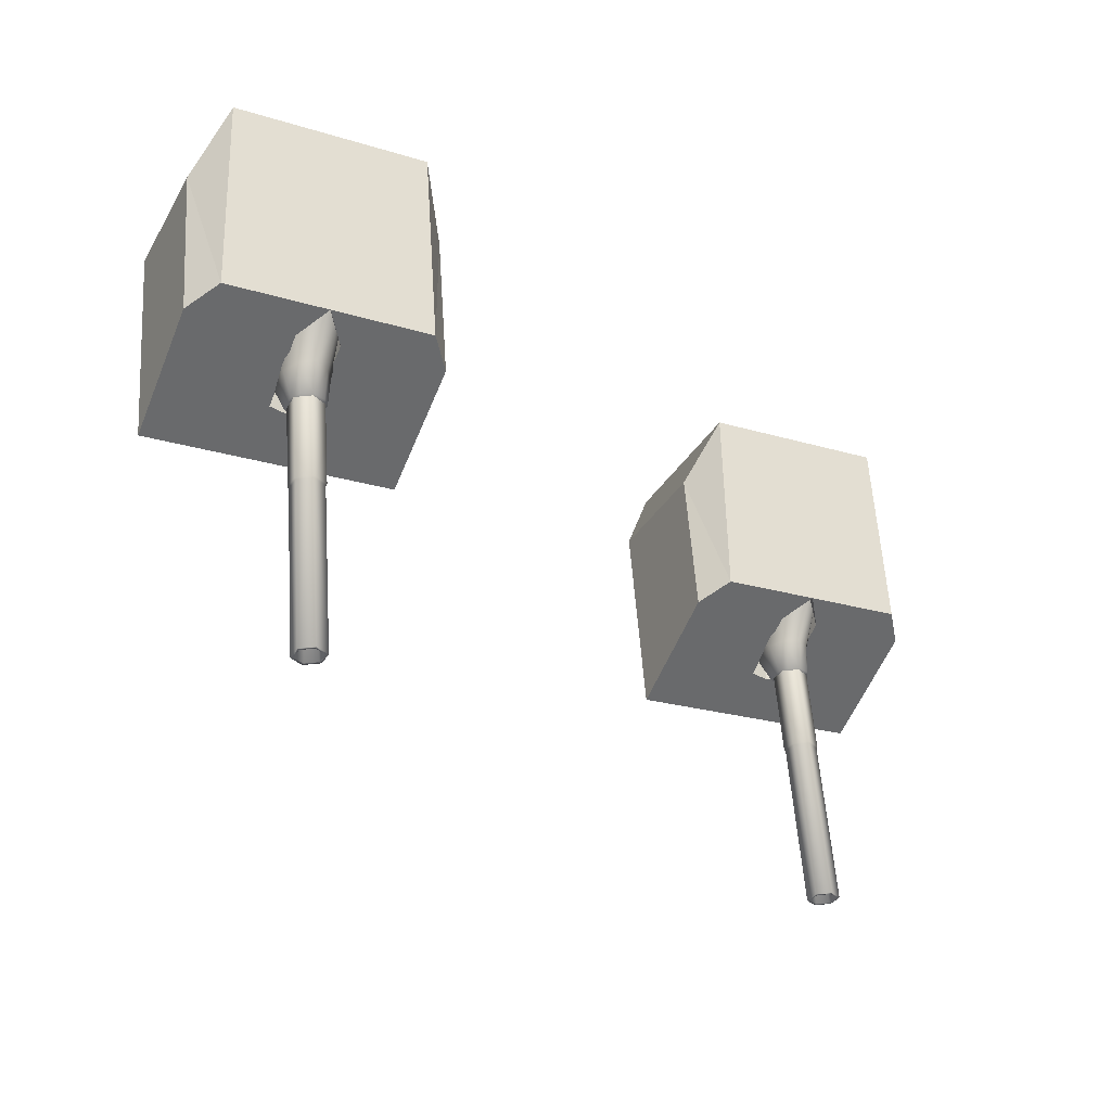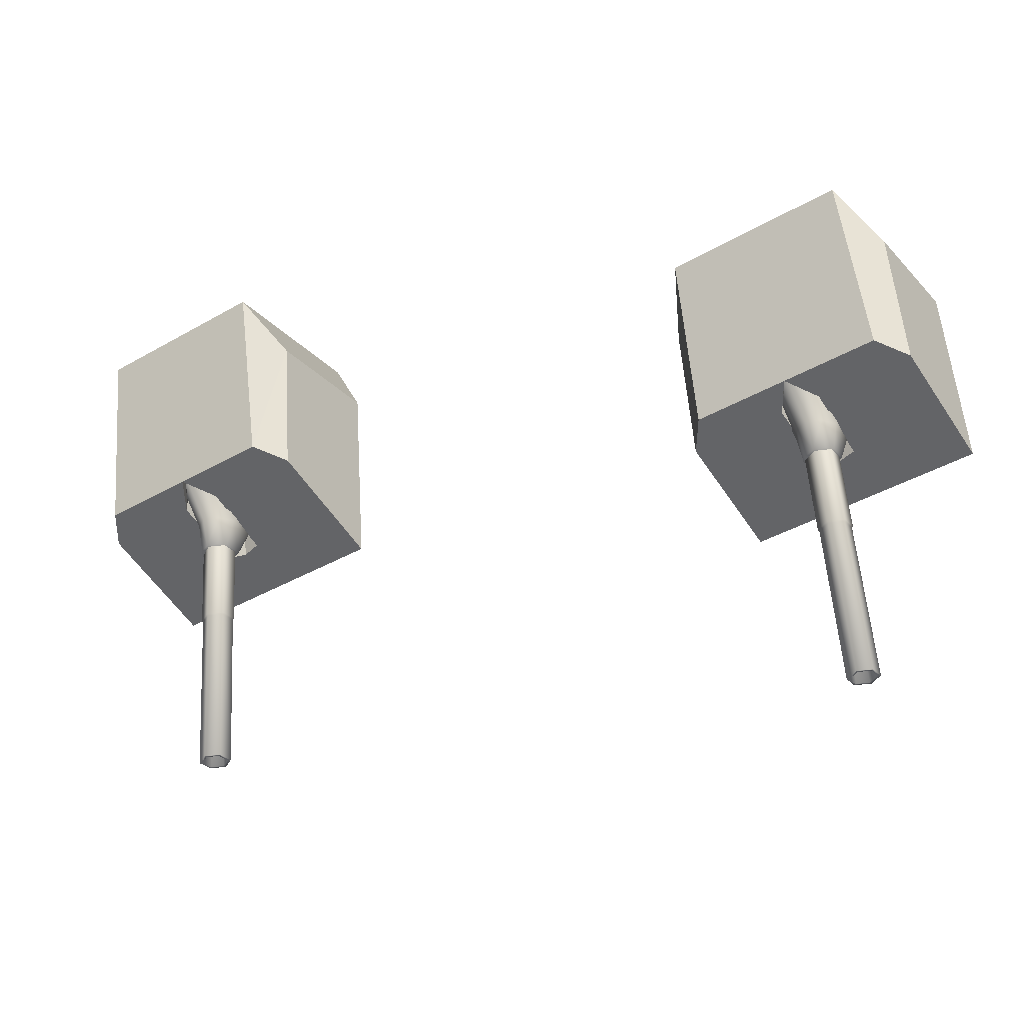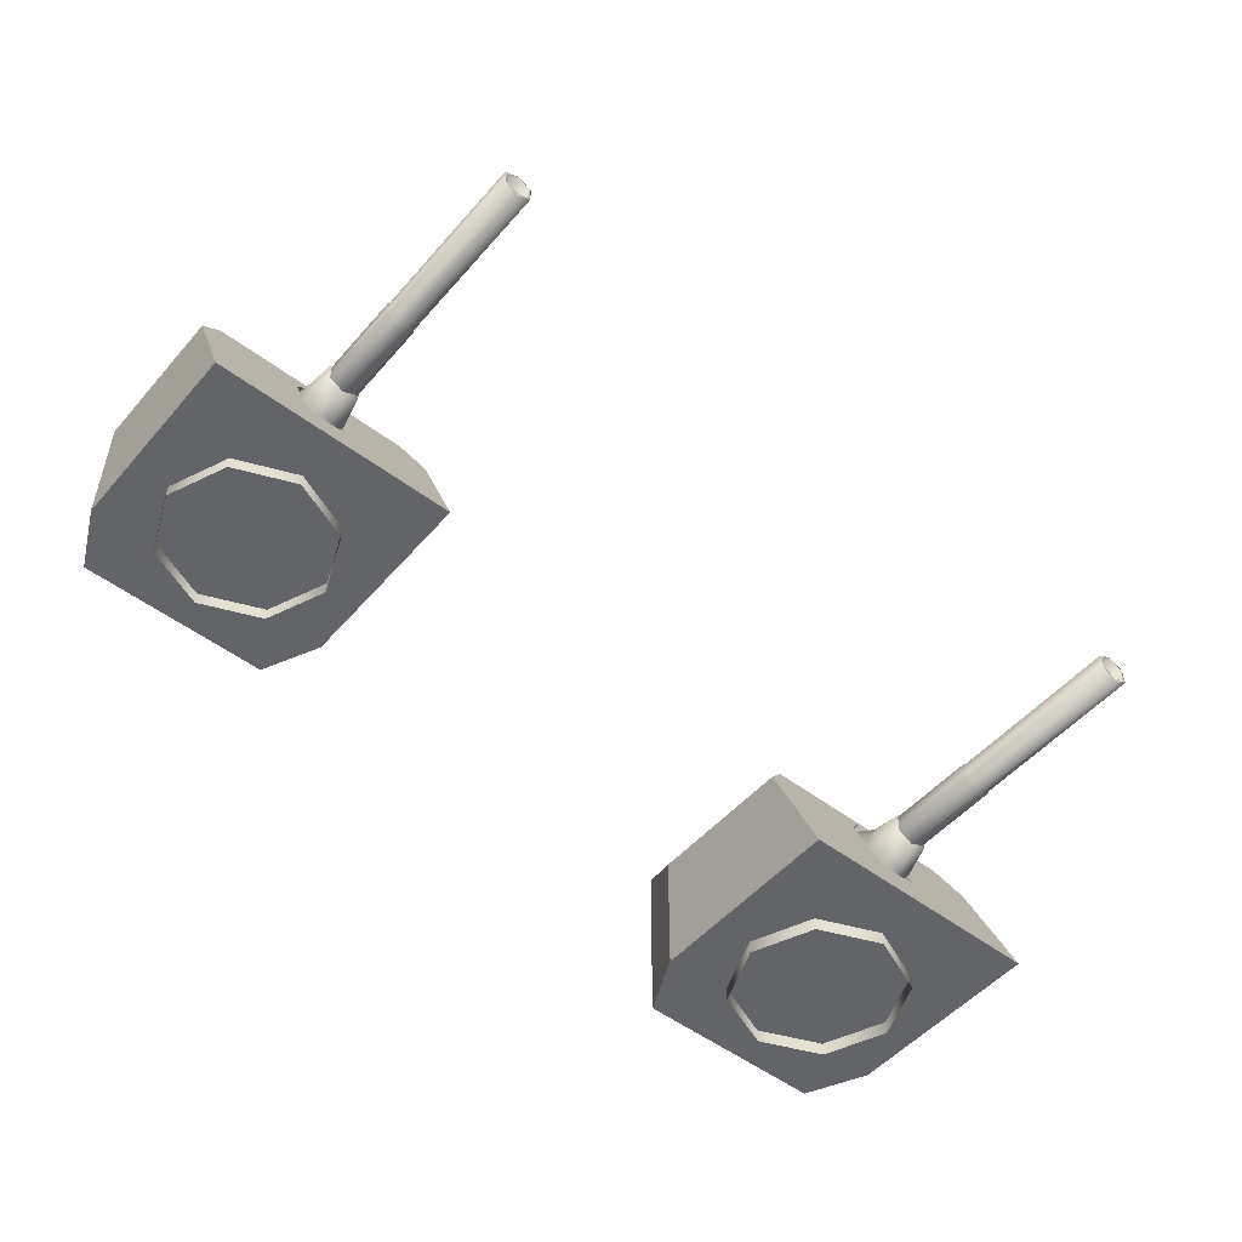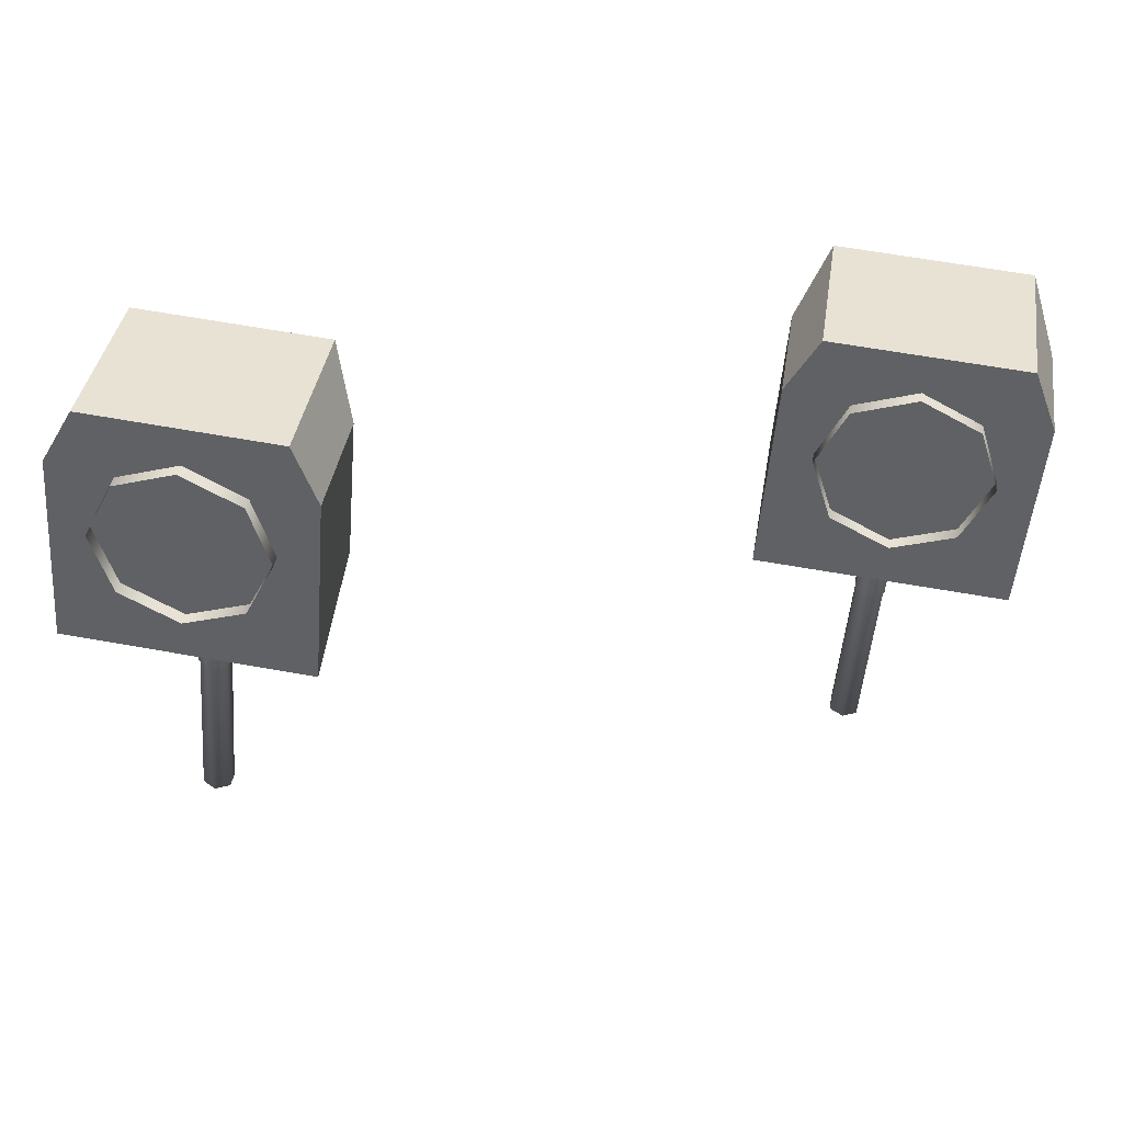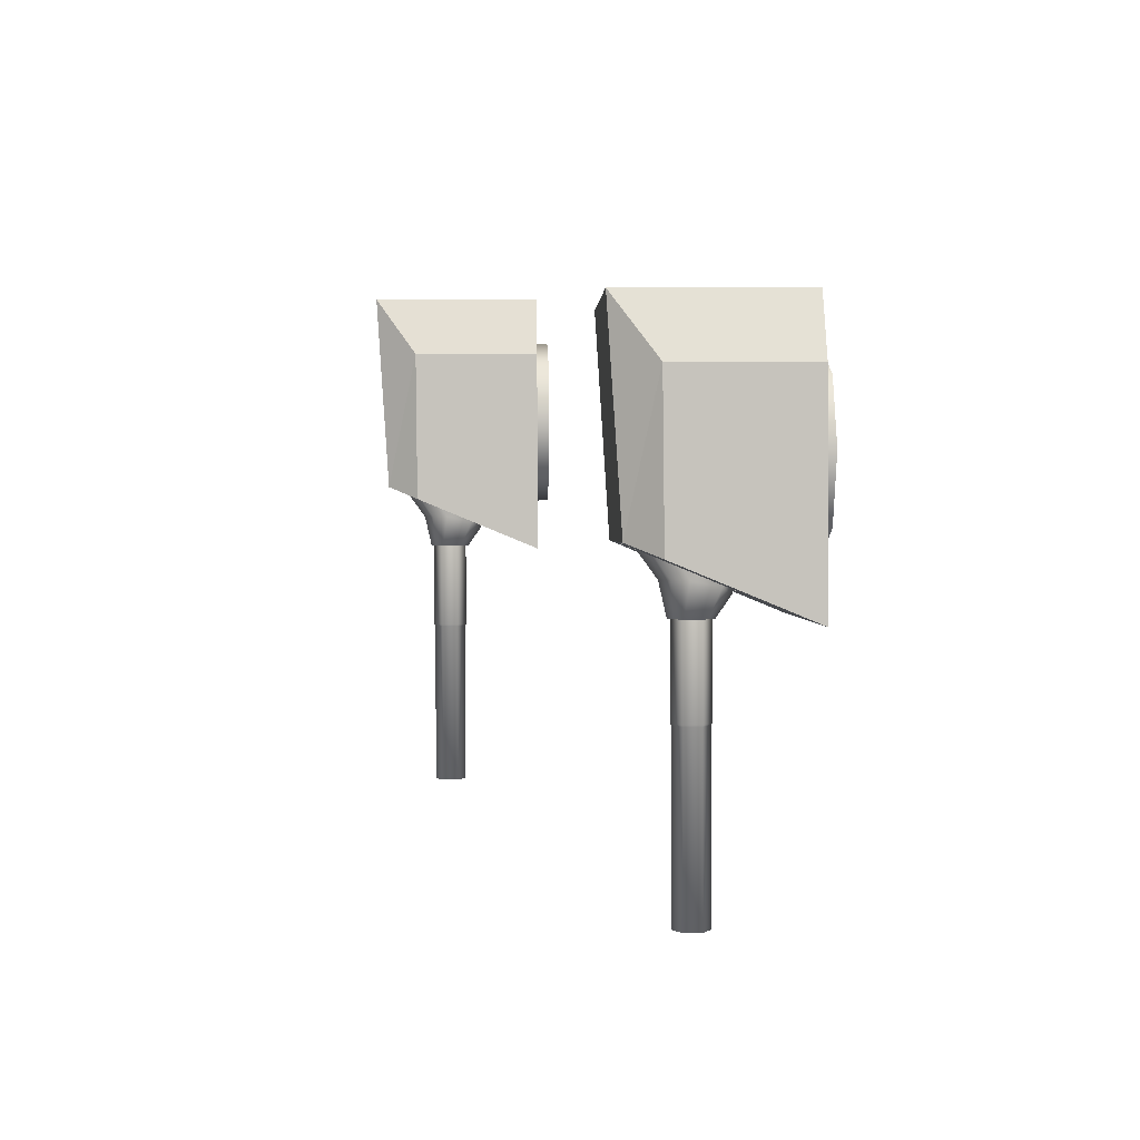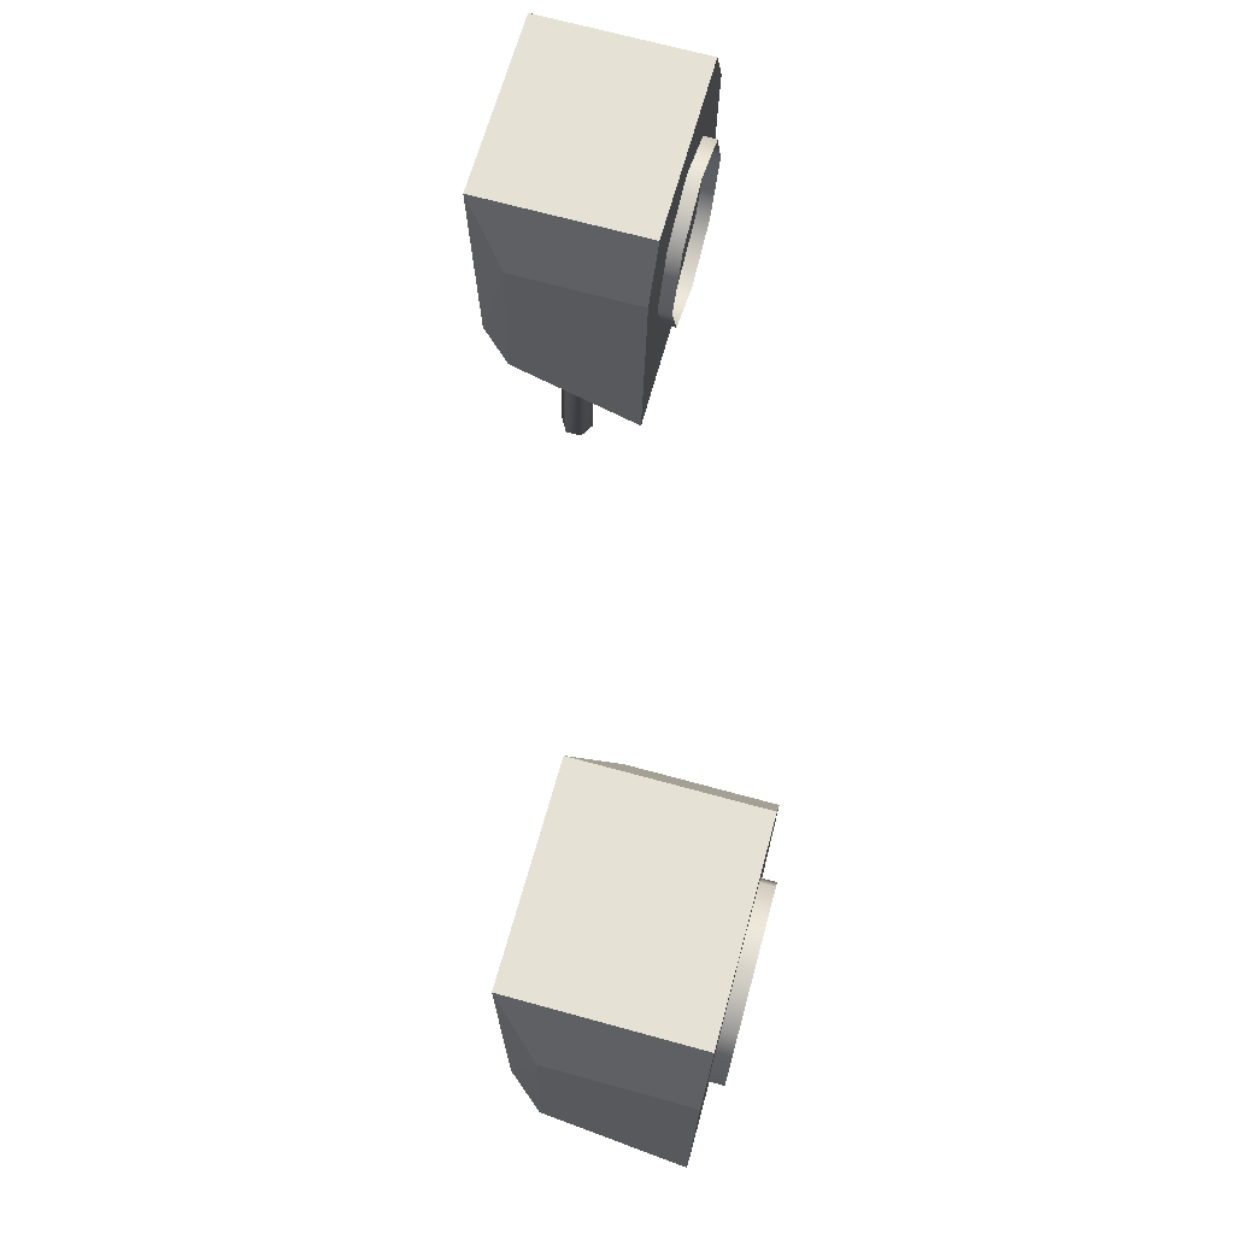
<metadata>
{"format":"obj","ext":"obj","renderer":"f3d","projection":"perspective","resolution":1024,"background":"white","views":[{"elev":-34.0,"azim":153.5,"up":"+Z"},{"elev":-31.3,"azim":-144.9,"up":"+Z"},{"elev":-51.2,"azim":145.2,"up":"+Y"},{"elev":38.9,"azim":8.8,"up":"+Z"},{"elev":6.1,"azim":-91.9,"up":"+Z"},{"elev":69.8,"azim":-74.7,"up":"+Z"}]}
</metadata>
<code>
o Gun_Z39_main2_barrel.001_Circle.009
v -38.83 5.59 -1.246
v -38.61 5.636 -1.572
v -38.59 5.476 -1.344
v -38.75 6.043 -1.561
v -38.61 6.1 -1.572
v -38.75 6.077 -1.189
v -38.85 5.898 -1.181
v -38.8 5.723 -1.557
v -38.72 6.428 -0.6662
v -38.58 6.184 -1.202
v -38.81 5.446 -0.6595
v -38.54 5.315 -0.6805
v -38.48 5.791 -1.583
v -38.85 5.713 -4.545
v -38.61 5.713 -1.572
v -38.61 6.023 -1.572
v -38.71 5.946 -4.556
v -38.48 5.946 -1.583
v -38.71 5.791 -4.556
v -38.98 5.791 -4.535
v -38.85 5.679 -4.545
v -39.01 5.774 -4.532
v -38.98 5.946 -4.535
v -38.85 6.058 -4.545
v -38.85 6.023 -4.545
v -39.01 5.963 -4.532
v -38.86 5.963 -2.577
v -38.86 5.774 -2.577
v -38.69 6.058 -2.59
v -38.69 5.665 -2.571
v -38.87 5.767 -2.557
v -38.69 6.072 -2.571
v -38.87 5.97 -2.557
v -38.79 5.97 -1.554
v -38.79 5.767 -1.554
v -38.61 6.072 -1.568
v -38.83 6.223 -0.6578
v -38.82 5.953 -1.556
v -38.35 5.59 -1.284
v -38.48 6.043 -1.583
v -38.42 6.077 -1.215
v -38.43 5.723 -1.587
v -38.32 5.898 -1.223
v -38.36 6.428 -0.6948
v -38.54 6.56 -0.6805
v -38.28 5.446 -0.7015
v -38.25 6.223 -0.7032
v -38.75 5.791 -1.561
v -38.75 5.946 -1.561
v -38.68 5.963 -4.558
v -38.53 5.963 -2.603
v -38.68 5.774 -4.558
v -38.53 5.774 -2.603
v -38.69 5.679 -2.59
v -38.52 5.97 -2.585
v -38.44 5.97 -1.582
v -38.52 5.767 -2.585
v -38.44 5.767 -1.582
v -38.41 5.953 -1.588
v -38.61 5.665 -1.568
v -38.32 6.23 -1.001
v -37.37 6.586 -0.9274
v -37.11 6.23 -1.097
v -38.43 4.773 0.7681
v -37.25 4.773 1.367
v -38.37 4.773 1.456
v -36.97 4.773 0.653
v -38.61 4.773 -1.585
v -37.16 4.773 -1.701
v -38.36 5.408 -1.341
v -38.37 6.732 1.456
v -36.97 6.244 0.653
v -37.25 6.732 1.367
v -38.55 6.586 -0.8338
v -38.54 5.432 -0.6805
v -38.59 5.359 -1.343
v -38.31 5.475 -0.6988
v -38.54 6.519 -0.6805
v -39.73 6.586 -0.7402
v -38.82 6.23 -0.9617
v -40.02 6.23 -0.8664
v -39.49 4.773 1.545
v -39.88 4.773 0.8832
v -40.07 4.773 -1.47
v -38.82 5.408 -1.304
v -39.88 6.244 0.8832
v -39.49 6.732 1.545
v -38.77 5.475 -0.6621
v -38.79 6.203 -0.6607
v -38.29 6.203 -0.7003
v -37.73 4.791 0.649
v -38.41 4.617 0.9969
v -37.73 4.617 0.649
v -37.84 4.791 -0.7608
v -37.49 4.617 -0.07901
v -37.84 4.617 -0.7608
v -37.49 4.791 -0.07901
v -38.57 4.791 -0.9969
v -38.57 4.617 -0.9969
v -39.14 4.791 0.7608
v -39.14 4.617 0.7608
v -39.48 4.617 0.07903
v -39.25 4.791 -0.649
v -39.25 4.617 -0.649
v -39.48 4.791 0.07903
v -38.41 4.791 0.9969
f 61 62 63
f 64 65 66
f 67 68 69
f 70 61 63
f 65 71 66
f 65 72 73
f 74 73 62
f 62 72 63
f 63 67 69
f 75 70 76
f 77 61 70
f 61 78 74
f 79 80 81
f 64 82 83
f 68 83 84
f 85 76 68
f 71 82 66
f 82 86 83
f 74 87 71
f 79 86 87
f 81 83 86
f 85 75 76
f 80 88 85
f 80 78 89
f 61 74 62
f 64 67 65
f 67 64 68
f 63 69 70
f 69 68 70
f 68 76 70
f 65 73 71
f 65 67 72
f 74 71 73
f 62 73 72
f 63 72 67
f 75 77 70
f 77 90 61
f 61 90 78
f 79 74 80
f 64 66 82
f 68 64 83
f 68 84 85
f 84 81 85
f 81 80 85
f 71 87 82
f 82 87 86
f 74 79 87
f 79 81 86
f 81 84 83
f 85 88 75
f 80 89 88
f 80 74 78
f 1 2 3
f 2 4 5
f 6 5 4
f 7 8 1
f 9 10 6
f 11 7 1
f 12 1 3
f 13 14 15
f 16 17 18
f 18 19 13
f 20 21 22
f 23 24 25
f 20 26 23
f 22 27 26
f 21 28 22
f 26 29 24
f 28 30 31
f 27 32 29
f 28 33 27
f 31 34 33
f 30 35 31
f 33 36 32
f 37 6 7
f 6 38 7
f 38 2 8
f 2 39 3
f 2 5 40
f 41 5 10
f 42 43 39
f 44 10 45
f 46 43 47
f 12 39 46
f 14 48 15
f 23 16 49
f 20 49 48
f 19 21 14
f 24 17 25
f 50 19 17
f 51 52 50
f 53 21 52
f 29 50 24
f 53 30 54
f 32 51 29
f 55 53 51
f 56 57 55
f 58 30 57
f 36 55 32
f 47 41 44
f 59 41 43
f 2 59 42
f 1 8 2
f 6 10 5
f 7 38 8
f 9 45 10
f 11 37 7
f 12 11 1
f 13 19 14
f 16 25 17
f 18 17 19
f 20 14 21
f 23 26 24
f 20 22 26
f 22 28 27
f 21 54 28
f 26 27 29
f 28 54 30
f 27 33 32
f 28 31 33
f 31 35 34
f 30 60 35
f 33 34 36
f 37 9 6
f 6 4 38
f 38 4 2
f 2 42 39
f 41 40 5
f 42 59 43
f 44 41 10
f 46 39 43
f 12 3 39
f 14 20 48
f 23 25 16
f 20 23 49
f 19 52 21
f 24 50 17
f 50 52 19
f 51 53 52
f 53 54 21
f 29 51 50
f 53 57 30
f 32 55 51
f 55 57 53
f 56 58 57
f 58 60 30
f 36 56 55
f 47 43 41
f 59 40 41
f 2 40 59
f 91 92 93
f 94 95 96
f 97 93 95
f 98 96 99
f 92 100 101
f 102 103 104
f 101 105 102
f 104 98 99
f 91 106 92
f 94 97 95
f 97 91 93
f 98 94 96
f 92 106 100
f 102 105 103
f 101 100 105
f 104 103 98
o Gun_Z39_main2_turret_Circle.006
v -47.12 4.138 -0.7349
v -46.2 3.782 -0.9602
v -47.4 3.782 -0.8598
v -45.8 2.325 0.7678
v -46.87 2.325 1.549
v -47.26 2.325 0.8892
v -46 2.325 -1.585
v -47.45 2.325 -1.464
v -46.21 2.96 -1.303
v -45.98 2.911 -1.342
v -45.75 4.284 1.455
v -45.75 2.325 1.455
v -47.26 3.796 0.8892
v -45.94 4.138 -0.8335
v -46.87 4.284 1.549
v -45.93 2.984 -0.6802
v -46.16 3.027 -0.6609
v -45.93 4.071 -0.6802
v -46.18 3.756 -0.6594
v -45.7 3.782 -1.002
v -44.76 4.138 -0.9322
v -44.5 3.782 -1.102
v -44.63 2.325 1.362
v -44.35 2.325 0.6465
v -44.55 2.325 -1.706
v -45.75 2.96 -1.341
v -44.35 3.796 0.6465
v -44.63 4.284 1.362
v -45.69 3.027 -0.6996
v -45.68 3.756 -0.7011
v -45.79 2.17 0.9965
v -46.51 2.344 0.7636
v -46.51 2.17 0.7636
v -46.87 2.17 0.0833
v -46.63 2.344 -0.6457
v -46.63 2.17 -0.6457
v -46.87 2.344 0.0833
v -45.95 2.344 -0.9965
v -45.95 2.17 -0.9965
v -45.11 2.344 0.6458
v -45.11 2.17 0.6458
v -45.22 2.344 -0.7635
v -44.87 2.17 -0.08327
v -45.22 2.17 -0.7635
v -44.87 2.344 -0.08327
v -45.79 2.344 0.9965
v -46.21 3.142 -1.245
v -46 3.189 -1.571
v -45.98 3.028 -1.343
v -46.14 3.596 -1.56
v -46 3.653 -1.571
v -46.13 3.63 -1.188
v -46.23 3.451 -1.18
v -46.19 3.275 -1.556
v -46.11 3.98 -0.6651
v -45.97 3.736 -1.202
v -46.19 2.998 -0.6581
v -45.93 2.867 -0.6802
v -45.87 3.343 -1.583
v -46.25 3.266 -4.544
v -46 3.266 -1.571
v -46 3.576 -1.571
v -46.11 3.498 -4.555
v -45.87 3.498 -1.583
v -46.11 3.343 -4.555
v -46.38 3.343 -4.532
v -46.25 3.231 -4.544
v -46.41 3.326 -4.53
v -46.38 3.498 -4.532
v -46.25 3.61 -4.544
v -46.25 3.576 -4.544
v -46.41 3.515 -4.53
v -46.25 3.515 -2.575
v -46.25 3.326 -2.575
v -46.09 3.61 -2.589
v -46.08 3.217 -2.57
v -46.26 3.319 -2.555
v -46.08 3.624 -2.57
v -46.26 3.522 -2.555
v -46.18 3.522 -1.553
v -46.18 3.319 -1.553
v -46 3.624 -1.568
v -46.21 3.775 -0.6563
v -46.2 3.505 -1.554
v -45.74 3.142 -1.284
v -45.86 3.596 -1.583
v -45.8 3.63 -1.216
v -45.81 3.275 -1.587
v -45.7 3.451 -1.224
v -45.74 3.98 -0.6953
v -45.93 4.112 -0.6802
v -45.66 2.998 -0.7024
v -45.64 3.775 -0.7042
v -46.13 3.343 -1.56
v -46.13 3.498 -1.56
v -46.09 3.515 -4.557
v -45.92 3.515 -2.603
v -46.09 3.326 -4.557
v -45.92 3.326 -2.603
v -46.09 3.231 -2.589
v -45.91 3.522 -2.584
v -45.82 3.522 -1.582
v -45.91 3.319 -2.584
v -45.82 3.319 -1.582
v -45.8 3.505 -1.588
v -46 3.217 -1.568
f 107 108 109
f 110 111 112
f 113 112 114
f 115 116 113
f 117 111 118
f 111 119 112
f 120 121 117
f 107 119 121
f 109 112 119
f 115 122 116
f 108 123 115
f 108 124 125
f 126 127 128
f 110 129 118
f 130 113 131
f 132 126 128
f 129 117 118
f 129 133 134
f 120 134 127
f 127 133 128
f 128 130 131
f 122 132 116
f 135 126 132
f 126 124 120
f 107 120 108
f 110 118 111
f 113 110 112
f 113 114 115
f 114 109 115
f 109 108 115
f 117 121 111
f 111 121 119
f 120 107 121
f 107 109 119
f 109 114 112
f 115 123 122
f 108 125 123
f 108 120 124
f 126 120 127
f 110 130 129
f 130 110 113
f 128 131 132
f 131 113 132
f 113 116 132
f 129 134 117
f 129 130 133
f 120 117 134
f 127 134 133
f 128 133 130
f 122 135 132
f 135 136 126
f 126 136 124
f 137 138 139
f 140 141 142
f 139 143 140
f 142 144 145
f 146 137 147
f 148 149 150
f 151 147 149
f 144 150 145
f 137 152 138
f 140 143 141
f 139 138 143
f 142 141 144
f 146 152 137
f 148 151 149
f 151 146 147
f 144 148 150
f 153 154 155
f 154 156 157
f 158 157 156
f 159 160 153
f 161 162 158
f 163 159 153
f 164 153 155
f 165 166 167
f 168 169 170
f 170 171 165
f 172 173 174
f 175 176 177
f 172 178 175
f 174 179 178
f 173 180 174
f 178 181 176
f 180 182 183
f 179 184 181
f 180 185 179
f 183 186 185
f 182 187 183
f 185 188 184
f 189 158 159
f 158 190 159
f 190 154 160
f 154 191 155
f 154 157 192
f 193 157 162
f 194 195 191
f 196 162 197
f 198 195 199
f 164 191 198
f 166 200 167
f 175 168 201
f 172 201 200
f 171 173 166
f 176 169 177
f 202 171 169
f 203 204 202
f 205 173 204
f 181 202 176
f 205 182 206
f 184 203 181
f 207 205 203
f 208 209 207
f 210 182 209
f 188 207 184
f 199 193 196
f 211 193 195
f 154 211 194
f 153 160 154
f 158 162 157
f 159 190 160
f 161 197 162
f 163 189 159
f 164 163 153
f 165 171 166
f 168 177 169
f 170 169 171
f 172 166 173
f 175 178 176
f 172 174 178
f 174 180 179
f 173 206 180
f 178 179 181
f 180 206 182
f 179 185 184
f 180 183 185
f 183 187 186
f 182 212 187
f 185 186 188
f 189 161 158
f 158 156 190
f 190 156 154
f 154 194 191
f 193 192 157
f 194 211 195
f 196 193 162
f 198 191 195
f 164 155 191
f 166 172 200
f 175 177 168
f 172 175 201
f 171 204 173
f 176 202 169
f 202 204 171
f 203 205 204
f 205 206 173
f 181 203 202
f 205 209 182
f 184 207 203
f 207 209 205
f 208 210 209
f 210 212 182
f 188 208 207
f 199 195 193
f 211 192 193
f 154 192 211

</code>
